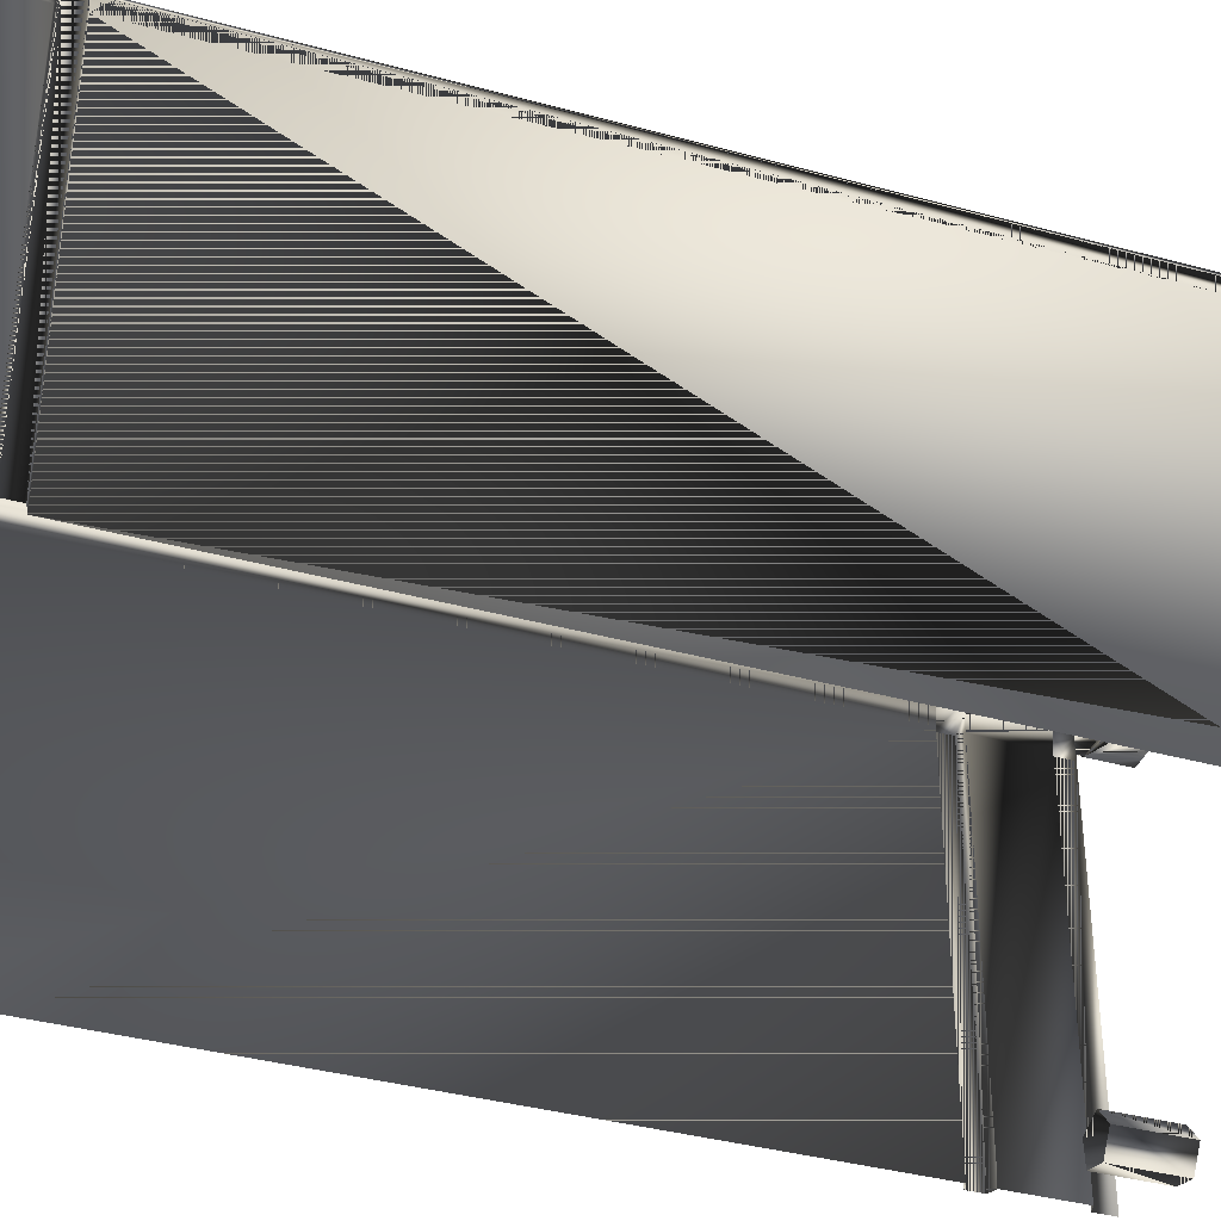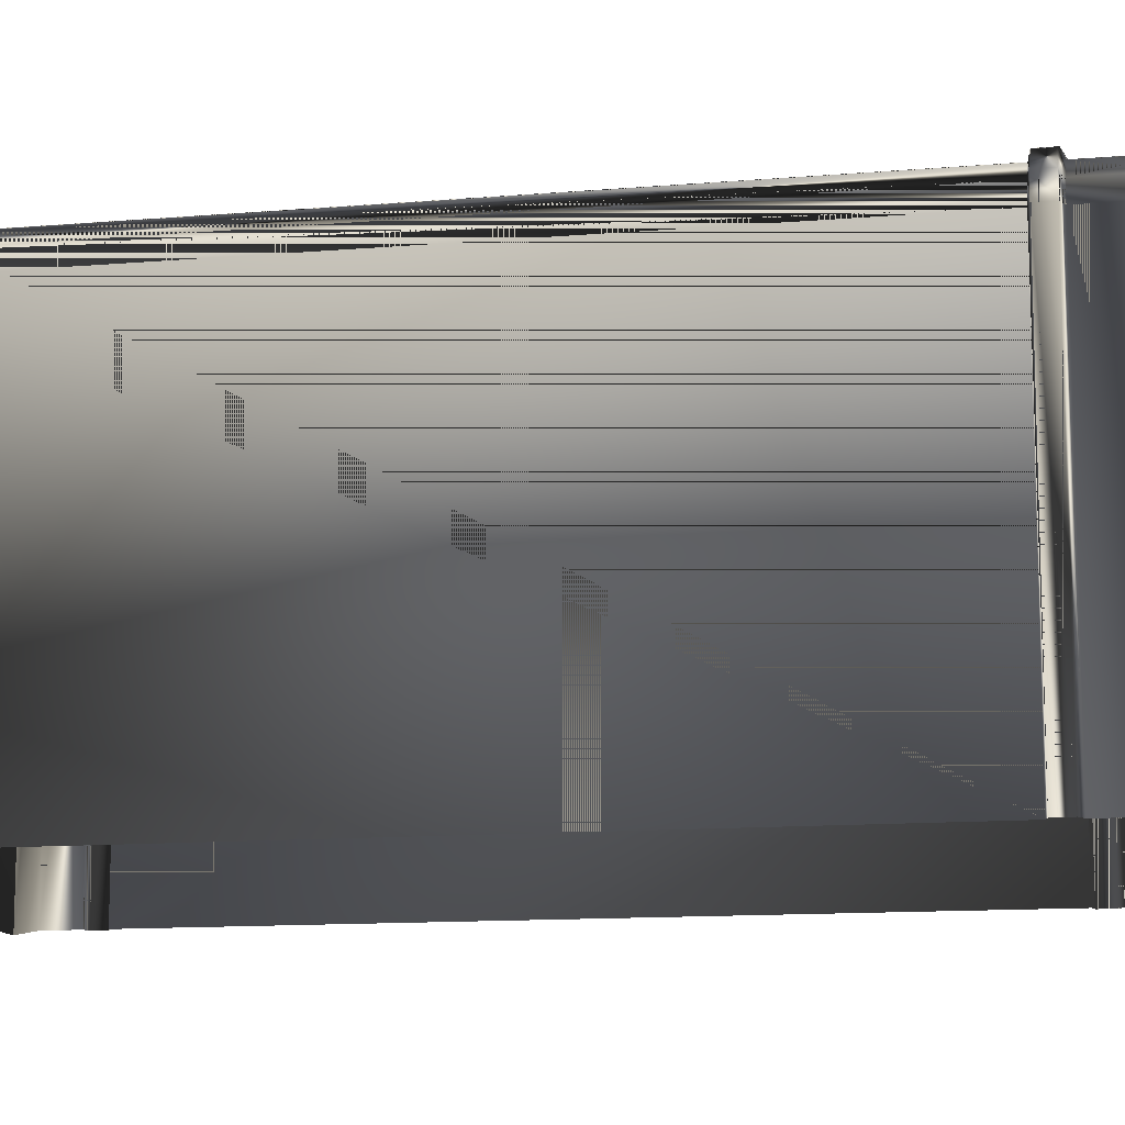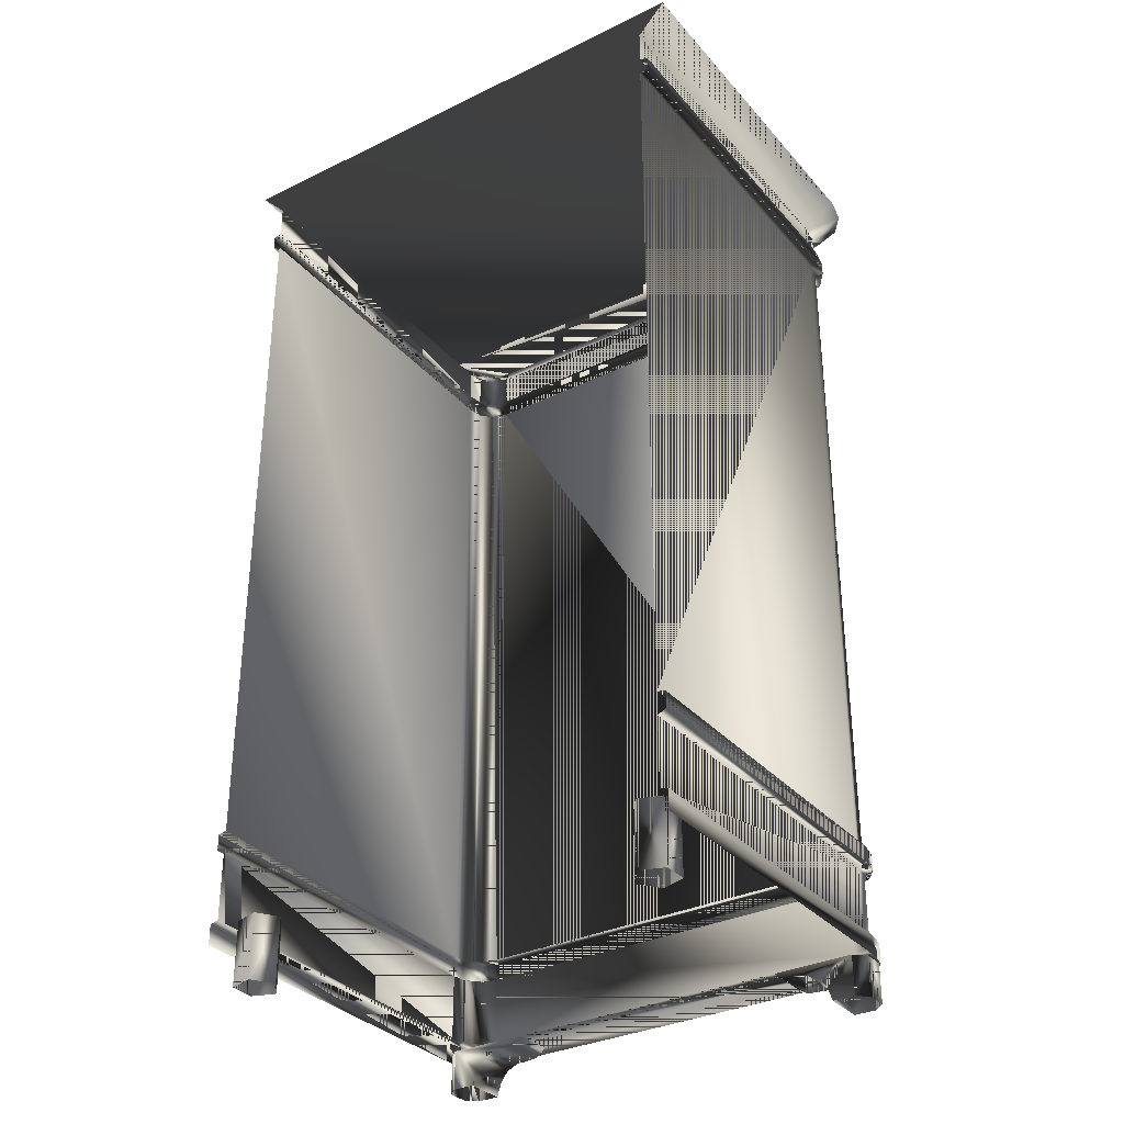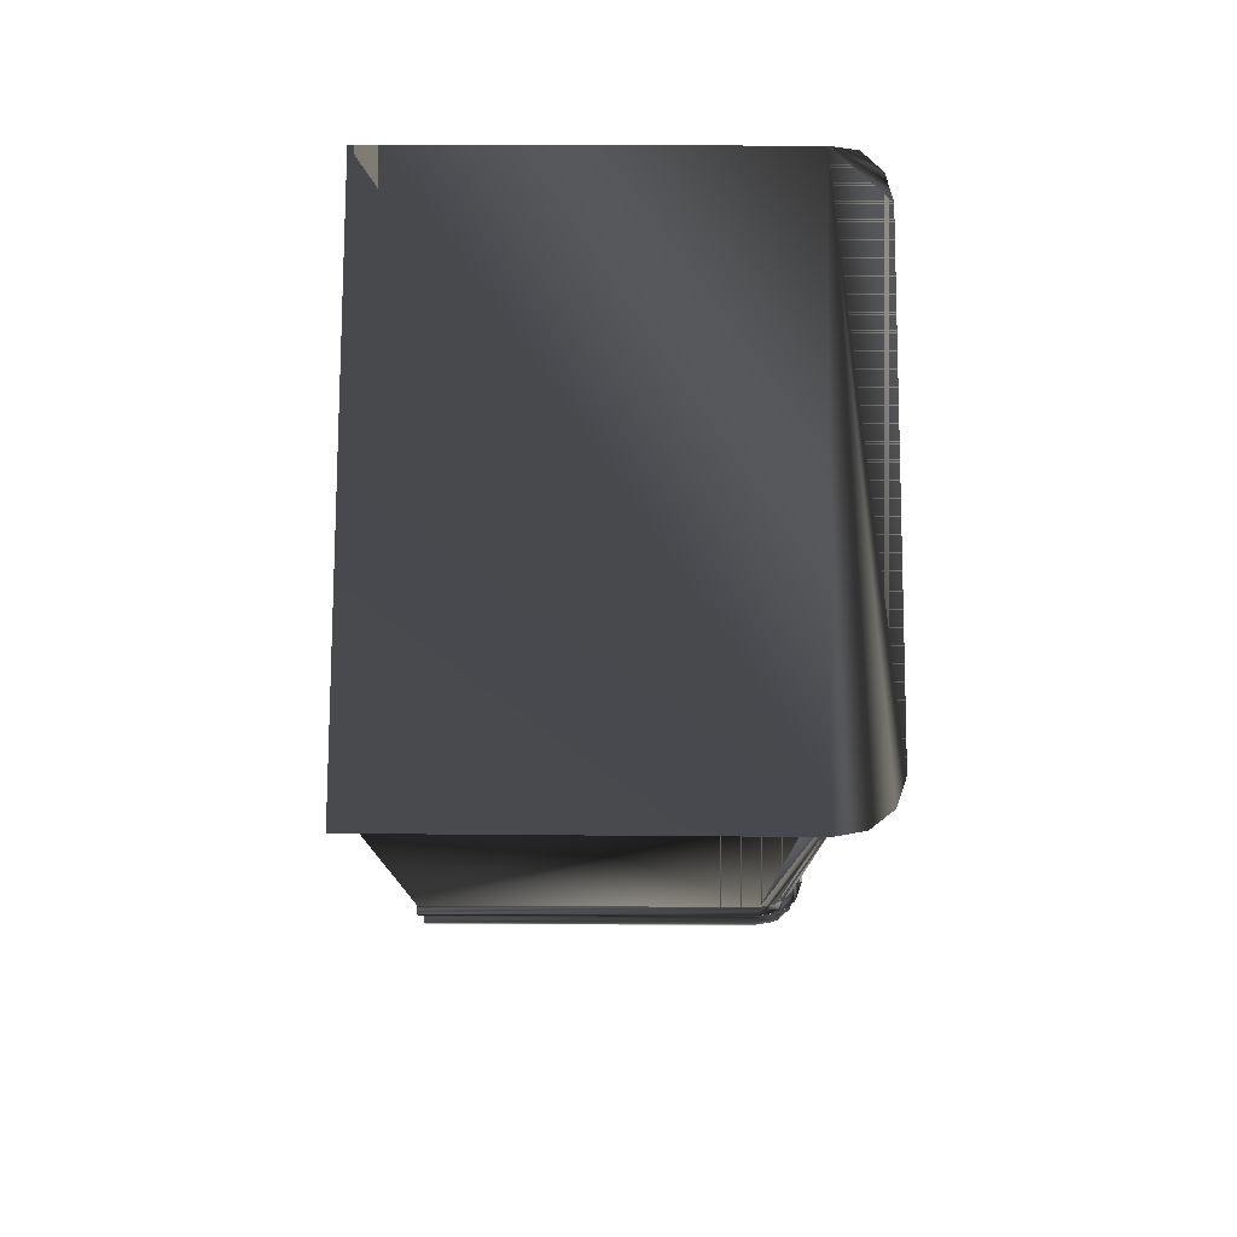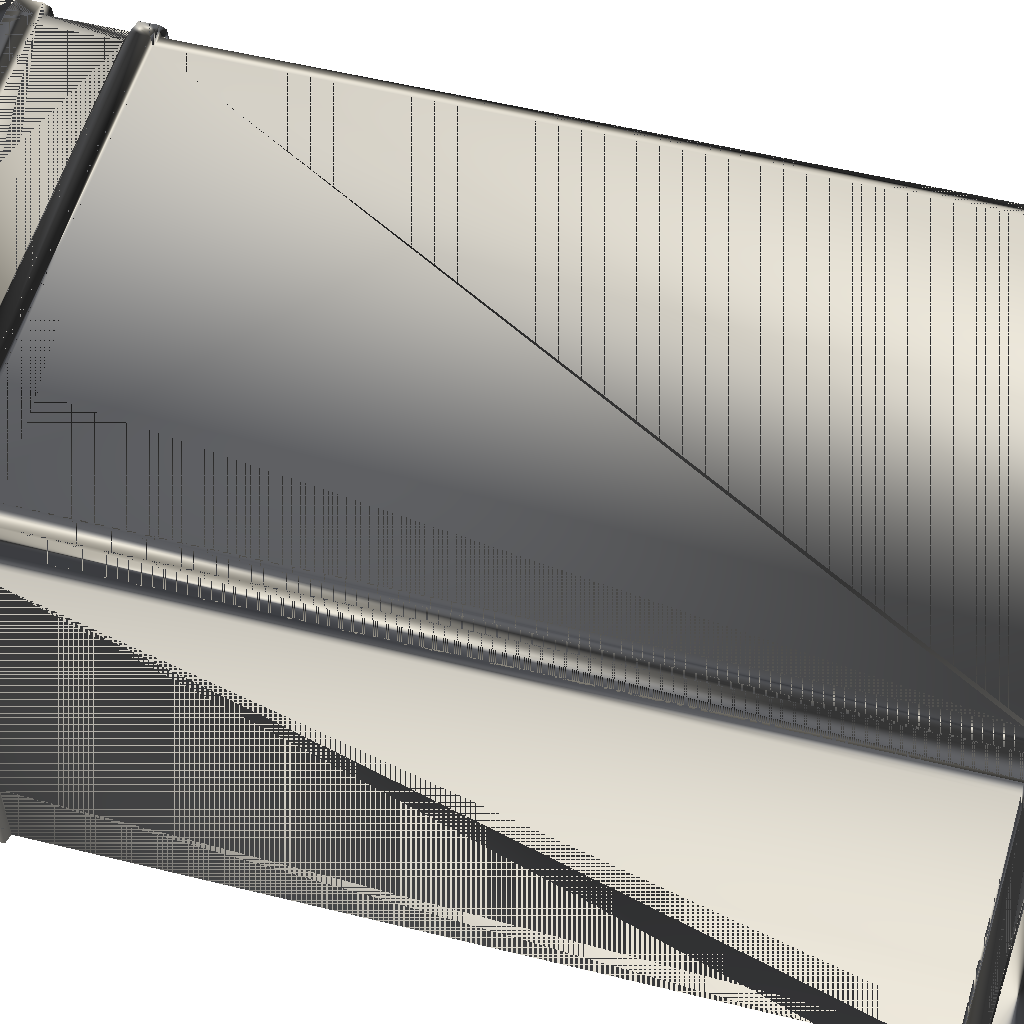
<metadata>
{"format":"obj","ext":"obj","renderer":"f3d","projection":"perspective","resolution":1024,"background":"white","views":[{"elev":-37.5,"azim":-109.3,"up":"+Z"},{"elev":-11.9,"azim":-78.3,"up":"+Z"},{"elev":-32.8,"azim":-146.1,"up":"+Y"},{"elev":77.4,"azim":-89.8,"up":"+Y"},{"elev":54.0,"azim":104.8,"up":"+Z"}]}
</metadata>
<code>
g SM_cabinet_tall
v 54.99 190.1 -83.7
v 54.99 190.1 -83.7
v -51.35 190.1 -83.79
v -51.35 190.1 -83.79
v 50.89 7.817 -83.71
v -47.25 7.817 -83.79
v -40.32 7.817 -3.193
v 50.3 7.817 -7.072
v 45.79 190.1 0.1457
v 45.79 190.1 0.1457
v -51.65 190.1 -11.01
v -51.65 190.1 -11.01
v 30.92 8.504 -4.402
v 47.23 8.593 -12.96
v 47.23 8.593 -12.96
v 30.92 8.504 -12.96
v -26.9 8.504 -4.402
v -43.21 8.593 -12.96
v -43.21 8.593 -12.96
v -26.9 8.504 -12.96
v -39.05 0.5092 -80.8
v -39.05 0.5092 -80.8
v -43.86 0.5092 -74.18
v -36.08 0.5092 -76.71
v 40.43 13.44 -76.52
v 40.43 13.44 -76.52
v 48.31 13.44 -74.34
v 43.22 13.44 -80.74
v 49.19 183.9 -83.71
v -44.94 173.2 -8.548
v -45.55 183.9 -83.79
v -47.27 7.817 -12.11
v 43.3 173.2 -4.751
v 43.3 30.3 -4.751
v -39.78 30.3 -4.696
v 49.24 30.3 -11.44
v 48.75 173.2 -8.117
v -39.78 173.2 -4.696
v 43.3 25.76 -4.751
v 55.05 190.1 -9.889
v 55.05 190.1 -9.889
v -42.9 30.3 -5.805
v -45.55 30.3 -83.79
v -39.78 177.2 -4.696
v 49.24 183.9 -11.44
v -50.68 190.1 -5.645
v -50.68 190.1 -5.645
v 49.19 30.3 -83.71
v 48.75 30.3 -8.117
v -47.27 29.87 -12.11
v -45.56 30.3 -12.12
v -45.56 183.9 -12.12
v 43.3 177.2 -4.751
v -39.78 183.9 -4.696
v -42.63 190.1 0.1337
v -42.63 190.1 0.1337
v -39.05 13.44 -72.62
v -39.05 13.44 -80.8
v -39.05 13.44 -80.8
v -43.86 13.44 -79.24
v 48.09 0.5093 -79.39
v 40.43 0.5092 -76.52
v 40.43 0.5092 -76.52
v 43.57 0.5092 -72.57
v -39.78 12.26 -4.696
v -40.32 11.82 -3.193
v -40.29 176.7 -3.205
v -45.56 12.26 -12.12
v -47.27 11.82 -12.11
v -45.55 12.26 -83.79
v -47.25 11.82 -83.79
v 43.3 183.9 -4.751
v -45.55 25.76 -83.79
v -47.25 26.62 -83.79
v -47.25 29.87 -83.79
v 42.73 0.572 -4.402
v 47.25 0.572 -12.96
v 47.25 0.572 -12.96
v 49.48 0.5672 -6.405
v 47.23 8.593 -4.402
v -38.71 0.572 -4.402
v -43.23 0.572 -12.96
v -43.23 0.572 -12.96
v -45.46 0.5672 -6.405
v -43.21 8.593 -4.402
v 49.19 25.76 -83.71
v 50.89 26.62 -83.71
v 50.89 29.87 -83.71
v 49.24 25.76 -11.44
v 50.88 26.62 -11.06
v -40.29 173.6 -3.205
v 49.19 177.2 -83.71
v 49.19 173.2 -83.71
v 50.89 176.7 -83.71
v 50.89 173.7 -83.71
v 46.45 173.2 -5.638
v 49.24 177.2 -11.44
v 50.34 176.7 -7.121
v 50.92 173.6 -11.11
v -40.32 29.87 -3.193
v -45.55 177.2 -83.79
v -45.55 173.2 -83.79
v -47.25 176.7 -83.79
v -47.25 173.7 -83.79
v -45.56 177.2 -12.12
v -47.23 176.7 -12.12
v -47.23 173.6 -12.12
v 42.73 0.572 -12.96
v -38.71 0.572 -12.96
v 49.19 12.26 -83.71
v 50.89 11.82 -83.71
v 48.75 12.26 -8.117
v 50.88 11.82 -11.06
v 43.3 12.26 -4.751
v 43.75 11.82 -3.033
v 43.75 7.817 -3.033
v 43.75 26.62 -3.033
v 43.75 29.87 -3.033
v 43.8 176.7 -3.081
v -45.56 173.2 -12.12
v 54.3 190.1 -4.903
v 54.3 190.1 -4.903
v -46.52 26.62 -7.816
v -45.56 25.76 -12.12
v -39.78 25.76 -4.696
v 49.24 173.2 -11.44
v -36.23 5.5 -12.96
v 40.25 5.5 -12.96
v -45.48 8.593 -10.96
v 49.5 8.593 -10.96
v -42.9 173.2 -5.805
v 43.8 173.6 -3.081
v 43.22 0.5093 -80.74
v 43.57 13.44 -72.57
v -39.05 0.5092 -72.62
v -36.08 13.44 -76.71
v 48.31 0.5092 -74.34
v -43.86 0.5093 -79.24
v -43.86 13.44 -74.18
v 48.09 13.44 -79.39
v -40.32 26.62 -3.193
v 46.45 30.3 -5.638
v 40.25 5.5 -4.402
v -36.23 5.5 -4.402
v -44.94 30.3 -8.548
v 46.45 183.9 -5.638
v -42.9 183.9 -5.805
v 50.3 29.87 -7.072
v -42.9 12.26 -5.805
v -44.07 7.817 -4.523
v 49.24 12.26 -11.44
v -44.94 25.76 -8.548
v -46.52 11.82 -7.816
v 47.53 11.82 -4.098
v -46.49 176.7 -7.828
v 46.45 25.76 -5.638
v 48.75 183.9 -8.117
v -42.9 177.2 -5.805
v 48.75 177.2 -8.117
v 50.88 7.817 -11.06
v 47.53 26.62 -4.098
v -45.48 8.593 -6.405
v 49.5 8.593 -6.405
v 49.48 0.5672 -10.96
v -45.46 0.5672 -10.96
v -47.49 190.1 -1.529
v -47.49 190.1 -1.529
v 47.58 173.6 -4.146
v -44.07 29.87 -4.523
v -47.27 26.62 -12.11
v -44.03 173.6 -4.536
v 50.7 190.1 -1.186
v 50.7 190.1 -1.186
v -29.2 6.843 -4.402
v 33.22 6.843 -4.402
v 47.25 0.572 -4.402
v -43.23 0.572 -4.402
v 48.75 25.76 -8.117
v 46.45 12.26 -5.638
v -44.94 183.9 -8.548
v -42.9 25.76 -5.805
v -44.94 12.26 -8.548
v -29.2 6.843 -12.96
v 33.22 6.843 -12.96
v 50.3 11.82 -7.072
v 50.88 29.87 -11.06
v 50.3 26.62 -7.072
v -44.07 11.82 -4.523
v 50.92 176.7 -11.11
v -44.07 26.62 -4.523
v 47.53 7.817 -4.098
v 50.34 173.6 -7.121
v 46.45 177.2 -5.638
v -44.03 176.7 -4.536
v -44.94 177.2 -8.548
v -46.52 7.817 -7.816
v 47.53 29.87 -4.098
v 47.58 176.7 -4.146
v -46.52 29.87 -7.816
v 38.02 6.533 -12.96
v -33.99 6.533 -12.96
v -46.49 173.6 -7.828
v -33.99 6.533 -4.402
v 38.02 6.533 -4.402
v -37.75 3.358 -4.402
v 41.78 3.358 -4.402
v 41.78 3.358 -12.96
v -37.75 3.358 -12.96
f 36 48 93
f 35 33 38
f 43 51 120
f 100 118 34
f 40 1 11
f 36 93 126
f 1 3 11
f 104 106 103
f 184 14 200
f 18 183 201
f 139 138 23
f 27 134 64
f 45 29 2
f 54 10 56
f 101 105 52
f 31 12 4
f 51 145 30
f 38 33 132
f 35 34 33
f 34 96 33
f 34 142 96
f 182 181 152
f 65 39 125
f 151 86 89
f 65 114 39
f 54 72 10
f 189 92 97
f 91 119 67
f 145 131 30
f 179 178 156
f 141 117 118
f 40 55 9
f 146 122 173
f 100 34 35
f 42 35 38
f 70 124 73
f 105 180 52
f 67 53 44
f 157 45 41
f 45 2 41
f 31 52 12
f 40 11 46
f 151 110 86
f 49 36 126
f 186 48 36
f 68 182 152
f 70 68 124
f 75 50 51
f 50 145 51
f 52 180 47
f 52 47 12
f 67 119 53
f 193 159 157
f 158 44 54
f 44 72 54
f 180 167 47
f 40 46 166
f 58 136 24
f 136 135 24
f 58 24 21
f 60 59 22
f 57 139 23
f 28 140 61
f 28 61 133
f 25 28 133
f 134 63 64
f 27 64 137
f 7 115 66
f 196 188 153
f 149 65 125
f 66 114 65
f 202 194 155
f 105 195 180
f 32 196 153
f 6 32 69
f 69 182 68
f 71 69 68
f 6 69 71
f 71 68 70
f 44 53 72
f 53 193 146
f 74 50 75
f 73 170 74
f 75 51 43
f 184 200 175
f 175 204 80
f 164 130 79
f 77 108 14
f 176 80 76
f 15 130 78
f 201 183 174
f 203 174 85
f 129 165 84
f 109 82 18
f 85 177 81
f 129 19 83
f 90 87 88
f 89 86 87
f 186 88 48
f 90 88 186
f 161 187 148
f 89 87 90
f 112 89 178
f 171 91 67
f 38 132 91
f 97 92 29
f 99 95 94
f 189 94 92
f 126 93 95
f 91 132 119
f 142 37 96
f 97 29 45
f 159 45 157
f 126 95 99
f 96 37 192
f 99 94 189
f 168 192 98
f 169 100 35
f 123 190 169
f 101 52 31
f 43 120 102
f 103 105 101
f 102 107 104
f 104 107 106
f 107 202 155
f 103 106 105
f 106 195 105
f 102 120 107
f 120 202 107
f 175 200 204
f 201 174 203
f 160 5 111
f 113 111 110
f 114 179 156
f 160 111 113
f 113 110 151
f 154 185 112
f 191 185 154
f 7 116 115
f 115 179 114
f 66 115 114
f 116 191 154
f 125 39 117
f 114 156 39
f 118 142 34
f 161 148 197
f 198 98 159
f 168 98 198
f 120 30 202
f 51 30 120
f 40 172 121
f 157 41 122
f 123 169 199
f 74 170 50
f 152 190 123
f 73 124 170
f 125 117 141
f 149 125 181
f 37 126 99
f 49 126 37
f 205 109 208
f 208 109 18
f 108 207 14
f 108 206 207
f 129 84 162
f 79 130 163
f 131 38 91
f 42 38 131
f 132 168 198
f 33 168 132
f 25 133 62
f 134 26 63
f 57 23 135
f 136 57 135
f 140 137 61
f 60 22 138
f 139 60 138
f 140 27 137
f 141 118 100
f 190 100 169
f 142 49 37
f 197 49 142
f 76 80 206
f 76 206 108
f 205 81 109
f 85 81 205
f 145 42 131
f 199 42 145
f 72 146 173
f 53 146 72
f 158 54 147
f 147 54 56
f 148 36 49
f 197 148 49
f 188 65 149
f 153 188 149
f 150 7 66
f 112 151 89
f 185 151 112
f 124 152 123
f 68 152 124
f 69 153 182
f 32 153 69
f 115 154 179
f 116 154 115
f 106 155 195
f 107 155 106
f 117 161 197
f 39 161 117
f 146 157 122
f 193 157 146
f 194 44 158
f 155 194 158
f 159 97 45
f 98 97 159
f 8 160 113
f 156 187 161
f 39 156 161
f 162 177 85
f 176 163 80
f 78 130 164
f 129 83 165
f 40 166 55
f 147 56 167
f 96 192 168
f 33 96 168
f 169 35 42
f 199 169 42
f 170 123 199
f 124 123 170
f 131 91 171
f 30 131 171
f 40 9 172
f 72 173 10
f 183 17 174
f 174 17 85
f 13 175 80
f 13 184 175
f 79 163 176
f 162 84 177
f 178 89 90
f 156 178 187
f 179 112 178
f 154 112 179
f 180 147 167
f 195 147 180
f 181 125 141
f 152 181 190
f 182 149 181
f 153 149 182
f 183 20 17
f 18 20 183
f 16 14 184
f 16 184 13
f 185 113 151
f 8 113 185
f 148 186 36
f 187 186 148
f 187 90 186
f 178 90 187
f 188 66 65
f 150 66 188
f 98 189 97
f 192 189 98
f 190 141 100
f 181 141 190
f 191 8 185
f 192 99 189
f 37 99 192
f 198 159 193
f 119 193 53
f 194 67 44
f 171 67 194
f 195 158 147
f 155 158 195
f 196 150 188
f 118 197 142
f 117 197 118
f 119 198 193
f 132 198 119
f 50 199 145
f 170 199 50
f 200 128 204
f 200 14 128
f 18 201 127
f 127 201 203
f 202 171 194
f 30 171 202
f 144 203 85
f 127 203 144
f 204 143 80
f 204 128 143
f 85 205 144
f 208 144 205
f 143 207 206
f 206 80 143
f 207 128 14
f 128 207 143
f 127 208 18
f 208 127 144
f 93 48 36
f 38 33 35
f 120 51 43
f 34 118 100
f 11 1 40
f 126 93 36
f 11 3 1
f 103 106 104
f 200 14 184
f 201 183 18
f 23 138 139
f 64 134 27
f 2 29 45
f 56 10 54
f 52 105 101
f 4 12 31
f 30 145 51
f 132 33 38
f 33 34 35
f 33 96 34
f 96 142 34
f 152 181 182
f 125 39 65
f 89 86 151
f 39 114 65
f 10 72 54
f 97 92 189
f 67 119 91
f 30 131 145
f 156 178 179
f 118 117 141
f 9 55 40
f 173 122 146
f 35 34 100
f 38 35 42
f 73 124 70
f 52 180 105
f 44 53 67
f 41 45 157
f 41 2 45
f 12 52 31
f 46 11 40
f 86 110 151
f 126 36 49
f 36 48 186
f 152 182 68
f 124 68 70
f 51 50 75
f 51 145 50
f 47 180 52
f 12 47 52
f 53 119 67
f 157 159 193
f 54 44 158
f 54 72 44
f 47 167 180
f 166 46 40
f 24 136 58
f 24 135 136
f 21 24 58
f 22 59 60
f 23 139 57
f 61 140 28
f 133 61 28
f 133 28 25
f 64 63 134
f 137 64 27
f 66 115 7
f 153 188 196
f 125 65 149
f 65 114 66
f 155 194 202
f 180 195 105
f 153 196 32
f 69 32 6
f 68 182 69
f 68 69 71
f 71 69 6
f 70 68 71
f 72 53 44
f 146 193 53
f 75 50 74
f 74 170 73
f 43 51 75
f 175 200 184
f 80 204 175
f 79 130 164
f 14 108 77
f 76 80 176
f 78 130 15
f 174 183 201
f 85 174 203
f 84 165 129
f 18 82 109
f 81 177 85
f 83 19 129
f 88 87 90
f 87 86 89
f 48 88 186
f 186 88 90
f 148 187 161
f 90 87 89
f 178 89 112
f 67 91 171
f 91 132 38
f 29 92 97
f 94 95 99
f 92 94 189
f 95 93 126
f 119 132 91
f 96 37 142
f 45 29 97
f 157 45 159
f 99 95 126
f 192 37 96
f 189 94 99
f 98 192 168
f 35 100 169
f 169 190 123
f 31 52 101
f 102 120 43
f 101 105 103
f 104 107 102
f 106 107 104
f 155 202 107
f 105 106 103
f 105 195 106
f 107 120 102
f 107 202 120
f 204 200 175
f 203 174 201
f 111 5 160
f 110 111 113
f 156 179 114
f 113 111 160
f 151 110 113
f 112 185 154
f 154 185 191
f 115 116 7
f 114 179 115
f 114 115 66
f 154 191 116
f 117 39 125
f 39 156 114
f 34 142 118
f 197 148 161
f 159 98 198
f 198 98 168
f 202 30 120
f 120 30 51
f 121 172 40
f 122 41 157
f 199 169 123
f 50 170 74
f 123 190 152
f 170 124 73
f 141 117 125
f 181 125 149
f 99 126 37
f 37 126 49
f 208 109 205
f 18 109 208
f 14 207 108
f 207 206 108
f 162 84 129
f 163 130 79
f 91 38 131
f 131 38 42
f 198 168 132
f 132 168 33
f 62 133 25
f 63 26 134
f 135 23 57
f 135 57 136
f 61 137 140
f 138 22 60
f 138 60 139
f 137 27 140
f 100 118 141
f 169 100 190
f 37 49 142
f 142 49 197
f 206 80 76
f 108 206 76
f 109 81 205
f 205 81 85
f 131 42 145
f 145 42 199
f 173 146 72
f 72 146 53
f 147 54 158
f 56 54 147
f 49 36 148
f 49 148 197
f 149 65 188
f 149 188 153
f 66 7 150
f 89 151 112
f 112 151 185
f 123 152 124
f 124 152 68
f 182 153 69
f 69 153 32
f 179 154 115
f 115 154 116
f 195 155 106
f 106 155 107
f 197 161 117
f 117 161 39
f 122 157 146
f 146 157 193
f 158 44 194
f 158 194 155
f 45 97 159
f 159 97 98
f 113 160 8
f 161 187 156
f 161 156 39
f 85 177 162
f 80 163 176
f 164 130 78
f 165 83 129
f 55 166 40
f 167 56 147
f 168 192 96
f 168 96 33
f 42 35 169
f 42 169 199
f 199 123 170
f 170 123 124
f 171 91 131
f 171 131 30
f 172 9 40
f 10 173 72
f 174 17 183
f 85 17 174
f 80 175 13
f 175 184 13
f 176 163 79
f 177 84 162
f 90 89 178
f 187 178 156
f 178 112 179
f 179 112 154
f 167 147 180
f 180 147 195
f 141 125 181
f 190 181 152
f 181 149 182
f 182 149 153
f 17 20 183
f 183 20 18
f 184 14 16
f 13 184 16
f 151 113 185
f 185 113 8
f 36 186 148
f 148 186 187
f 186 90 187
f 187 90 178
f 65 66 188
f 188 66 150
f 97 189 98
f 98 189 192
f 100 141 190
f 190 141 181
f 185 8 191
f 189 99 192
f 192 99 37
f 193 159 198
f 53 193 119
f 44 67 194
f 194 67 171
f 147 158 195
f 195 158 155
f 188 150 196
f 142 197 118
f 118 197 117
f 193 198 119
f 119 198 132
f 145 199 50
f 50 199 170
f 204 128 200
f 128 14 200
f 127 201 18
f 203 201 127
f 194 171 202
f 202 171 30
f 85 203 144
f 144 203 127
f 80 143 204
f 143 128 204
f 144 205 85
f 205 144 208
f 206 207 143
f 143 80 206
f 14 128 207
f 143 207 128
f 18 208 127
f 144 127 208

</code>
